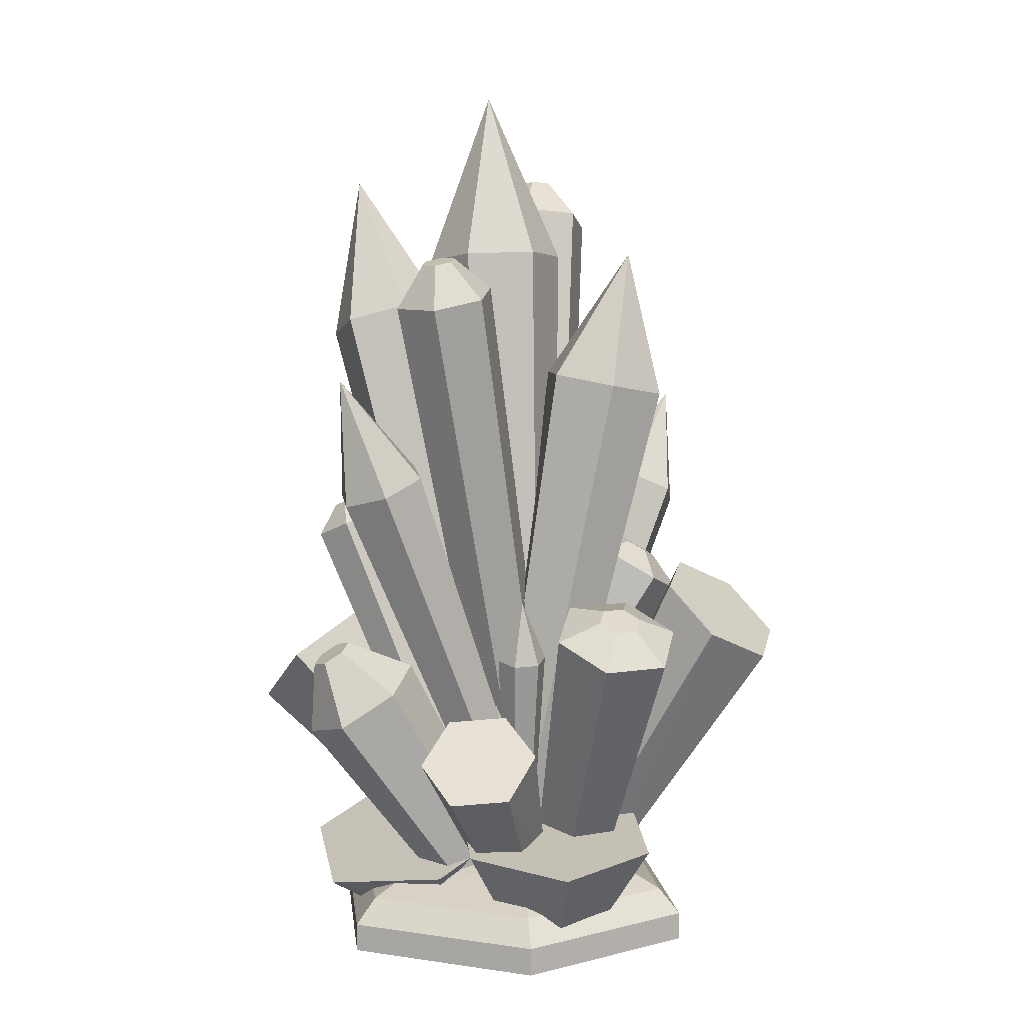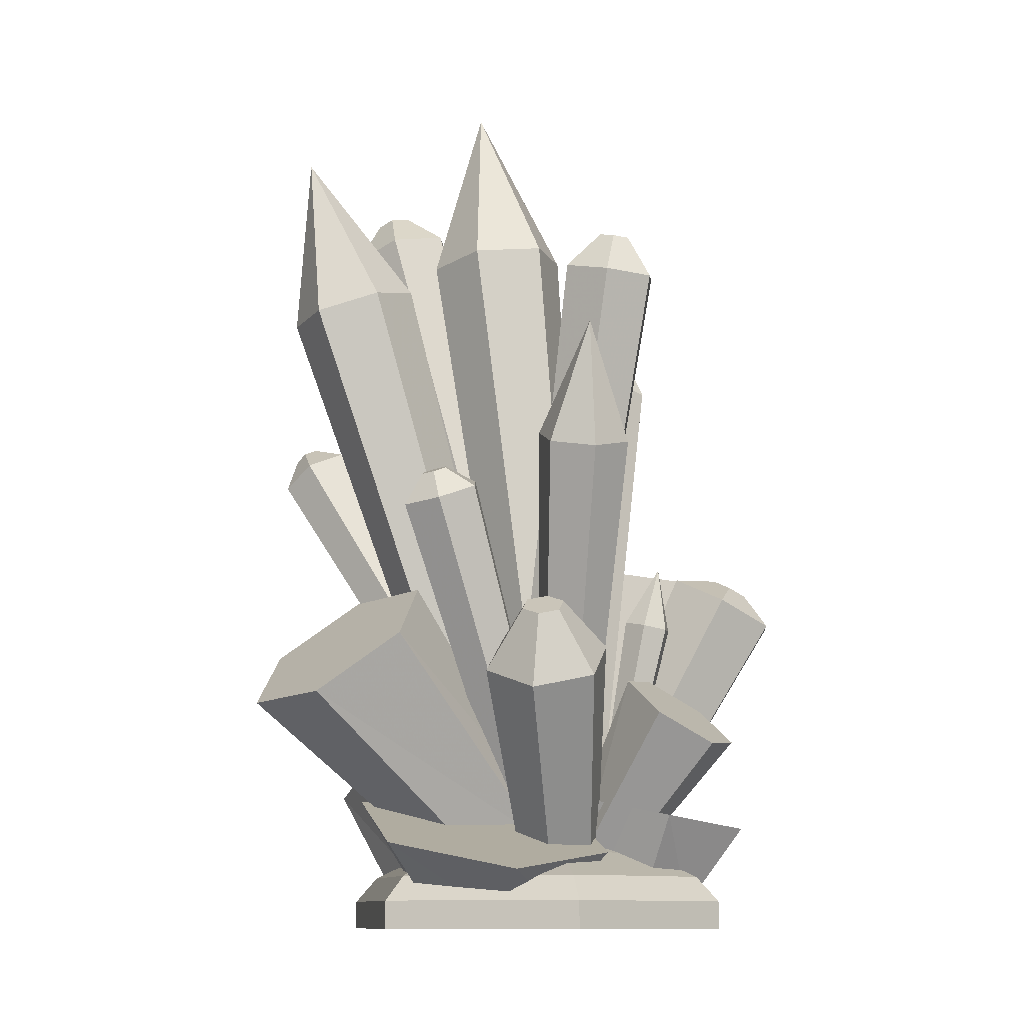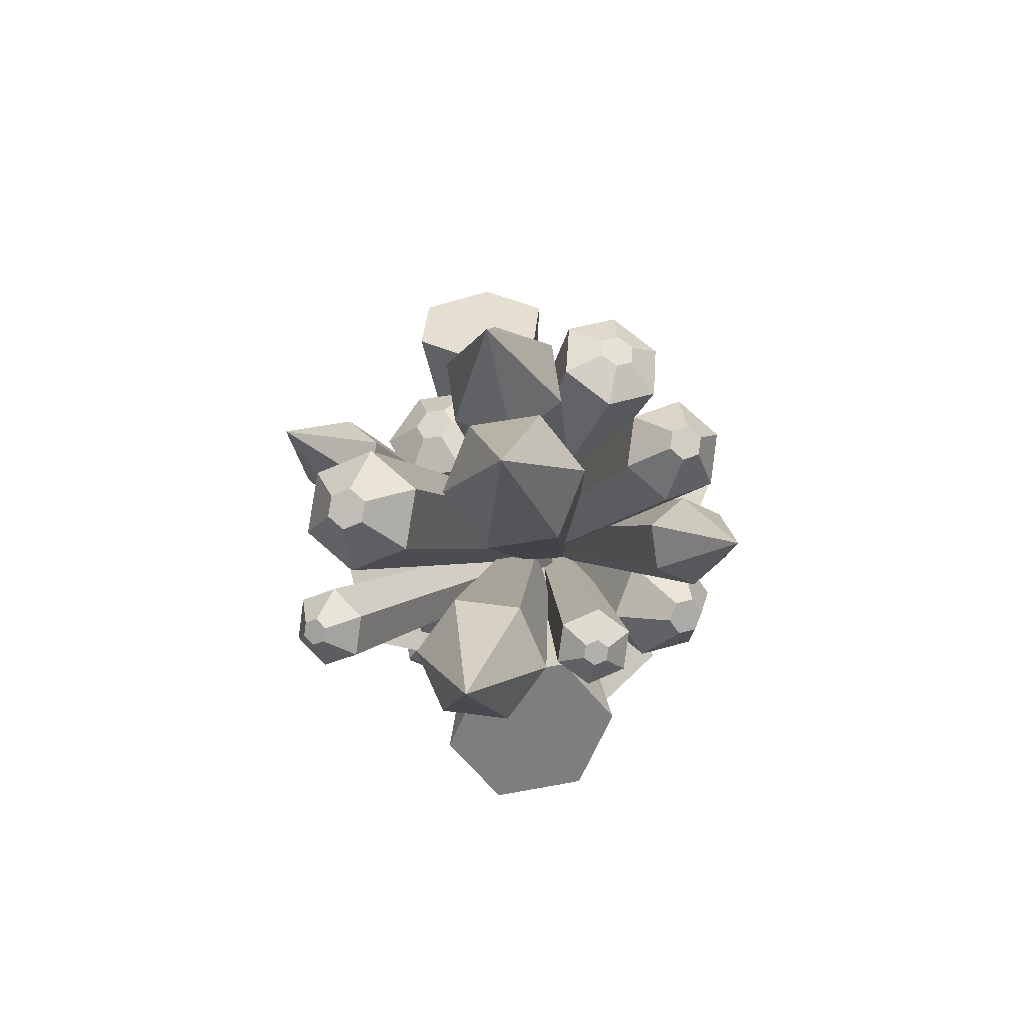
<metadata>
{"format":"obj","ext":"obj","renderer":"f3d","projection":"perspective","resolution":1024,"background":"white","views":[{"elev":6.7,"azim":173.5,"up":"+Y"},{"elev":-11.1,"azim":107.5,"up":"+Y"},{"elev":79.6,"azim":51.3,"up":"+Y"}]}
</metadata>
<code>
v 0.2062 -11.79 -0.826
v 0.2062 -15.03 -7.5
v -5.574 -15.03 -4.163
v -5.574 -15.03 2.511
v 0.2062 -15.03 5.848
v 5.986 -15.03 2.511
v 5.986 -15.03 -4.163
v 0.2062 -15.03 -0.826
v 0.2062 -14.1 -7.5
v -5.574 -14.1 -4.163
v -5.574 -14.1 2.511
v 0.2062 -14.1 5.848
v 5.986 -14.1 2.511
v 5.986 -14.1 -4.163
v 0.2062 -12.46 -4.952
v -3.367 -12.46 -2.889
v -3.367 -12.46 1.237
v 0.2062 -12.46 3.3
v 3.779 -12.46 1.237
v 3.779 -12.46 -2.889
v 0.2062 -13.27 -6.733
v -4.909 -13.27 -3.779
v -4.909 -13.27 2.127
v 0.2062 -13.27 5.081
v 5.321 -13.27 2.127
v 5.321 -13.27 -3.779
v 0.2062 -11.79 -3.245
v -1.889 -11.79 -2.036
v -1.889 -11.79 0.3836
v 0.2062 -11.79 1.593
v 2.301 -11.79 0.3836
v 2.301 -11.79 -2.036
v 1.657 -8.039 4.07
v 1.498 -7.358 2.608
v 0.02907 -6.986 2.047
v -1.282 -7.294 2.948
v -1.123 -7.975 4.409
v 0.3461 -8.347 4.97
v 0.5756 -12.72 1.583
v 0.4924 -12.36 0.8168
v -0.2785 -12.16 0.5224
v -0.9663 -12.32 0.9948
v -0.8832 -12.68 1.761
v -0.1122 -12.88 2.056
v -0.1953 -12.52 1.289
v 0.2913 -6.351 4.11
v -3.052 4.857 -4.235
v 0.1509 -11.89 -3.208
v -0.8129 -12.07 -2.642
v -4.889 4.505 -3.155
v -0.8129 -12.07 -1.509
v -4.889 4.505 -0.9958
v 0.1509 -11.89 -0.9425
v -3.052 4.857 0.08381
v 1.115 -11.7 -1.509
v -1.215 5.208 -0.9958
v 1.115 -11.7 -2.642
v -1.215 5.208 -3.155
v 0.1509 -11.89 -2.075
v -3.92 9.393 -2.075
v 5.765 7.009 3.172
v 1.208 -12.38 -1.04
v 0.1436 -12.1 -1.308
v 3.736 7.541 2.659
v -0.6688 -12.14 -0.5198
v 2.188 7.464 4.162
v -0.4165 -12.46 0.5376
v 2.669 6.856 6.178
v 0.6482 -12.74 0.8064
v 4.698 6.325 6.69
v 1.461 -12.7 0.01775
v 6.246 6.401 5.187
v 0.3959 -12.42 -0.251
v 5.252 12.18 6.009
v -4.279 0.5717 4.866
v 0.1577 -12.25 0.2192
v 0.3466 -11.94 -0.4949
v -3.919 1.147 3.505
v -0.187 -11.96 -1.088
v -4.936 1.119 2.374
v -0.9094 -12.27 -0.9671
v -6.313 0.5158 2.605
v -1.098 -12.58 -0.2529
v -6.673 -0.05943 3.966
v -0.5647 -12.56 0.3402
v -5.656 -0.03148 5.097
v -0.3758 -12.26 -0.3739
v -6.629 4.013 4.849
v 5.093 1.654 -2.583
v -0.1113 -12.09 -0.934
v 0.5347 -12.4 -1.335
v 6.324 1.053 -3.347
v 0.4934 -12.53 -2.147
v 6.245 0.8121 -4.895
v -0.194 -12.34 -2.558
v 4.935 1.172 -5.679
v -0.84 -12.03 -2.157
v 3.704 1.772 -4.915
v -0.7987 -11.9 -1.345
v 3.783 2.013 -3.367
v -0.1527 -12.21 -1.746
v 6.414 5.105 -4.777
v 1.713 9.013 2.408
v 0.5731 -12.17 -0.7932
v 1.196 -12.08 -1.839
v 2.899 9.19 0.4151
v 0.5986 -11.95 -2.895
v 1.761 9.434 -1.598
v -0.621 -11.91 -2.906
v -0.5631 9.501 -1.619
v -1.244 -12.01 -1.861
v -1.75 9.325 0.373
v -0.6465 -12.13 -0.8043
v -0.6117 9.081 2.386
v -0.02391 -12.04 -1.85
v 0.7371 15.03 1.002
v 0.7361 -4.391 -4.47
v 0.3928 -11.87 -3.178
v 0.564 -11.96 -3.567
v 1.062 -4.556 -5.21
v 0.3052 -12.03 -3.906
v 0.569 -4.688 -5.856
v -0.1249 -12.01 -3.857
v -0.2505 -4.656 -5.763
v -0.296 -11.92 -3.468
v -0.5768 -4.491 -5.022
v -0.03722 -11.86 -3.129
v -0.08348 -4.359 -4.376
v 0.1339 -11.94 -3.518
v 0.2724 -2.514 -5.549
v -2.556 -5.776 -1.213
v -0.4983 -12.01 -0.8704
v -0.4925 -12.05 -1.302
v -2.546 -5.843 -2.035
v -0.839 -12.2 -1.511
v -3.206 -6.134 -2.433
v -1.191 -12.32 -1.287
v -3.877 -6.358 -2.007
v -1.197 -12.28 -0.8557
v -3.888 -6.291 -1.184
v -0.8503 -12.13 -0.6472
v -3.228 -6 -0.7871
v -0.8447 -12.17 -1.079
v -3.859 -4.414 -1.754
v 2.171 -13.12 -1.083
v 2.652 -13.56 -2.273
v 1.988 -13.28 -3.424
v 0.8434 -12.55 -3.384
v 0.3622 -12.1 -2.194
v 1.026 -12.39 -1.043
v 1.507 -12.83 -2.233
v 6.758 -4.552 -3.203
v 7.102 -4.701 -2.606
v 7.352 -4.932 -3.224
v 7.007 -4.783 -3.821
v 6.413 -4.404 -3.801
v 6.163 -4.173 -3.183
v 6.508 -4.321 -2.585
v 7.475 -7.333 -3.071
v 6.732 -6.647 -1.235
v 6.451 -6.892 -4.845
v 4.685 -5.765 -4.784
v 3.943 -5.079 -2.948
v 4.967 -5.52 -1.174
v 3.301 7.494 -6.118
v -0.1468 -11 -1.799
v -1.197 -10.77 -1.577
v 1.681 7.848 -5.775
v -1.498 -10.51 -0.5535
v 1.217 8.249 -4.197
v -0.7485 -10.48 0.2483
v 2.373 8.295 -2.96
v 0.302 -10.71 0.02645
v 3.993 7.94 -3.302
v 0.6029 -10.97 -0.9971
v 4.458 7.54 -4.881
v -0.4476 -10.74 -0.7753
v 3.21 8.991 -5.319
v 2.665 9.11 -5.204
v 3.054 9.125 -4.787
v 3.6 9.006 -4.903
v 2.509 9.245 -4.672
v 3.443 9.141 -4.371
v 2.898 9.26 -4.256
v -0.8624 11.17 3.18
v -0.07262 -10.25 -2.343
v -1.285 -10.37 -2.128
v -2.732 10.99 3.511
v -1.683 -10.71 -1.009
v -3.347 10.46 5.238
v -0.8701 -10.93 -0.1039
v -2.092 10.11 6.634
v 0.3421 -10.81 -0.3189
v -0.2229 10.3 6.302
v 0.7407 -10.47 -1.439
v 0.3921 10.83 4.575
v -0.4713 -10.59 -1.224
v -1.337 12.22 4.73
v -1.966 12.16 4.842
v -1.544 12.04 5.312
v -0.9145 12.11 5.2
v -2.173 11.98 5.423
v -1.122 11.93 5.781
v -1.751 11.87 5.893
v 6.104 -0.2592 -0.5914
v 1.681 -11.8 -2.246
v 0.8436 -11.53 -1.988
v 4.812 0.1487 -0.1936
v 0.5918 -11.6 -1.11
v 4.424 0.04277 1.16
v 1.178 -11.94 -0.4904
v 5.327 -0.4711 2.116
v 2.016 -12.2 -0.7483
v 6.62 -0.879 1.718
v 2.267 -12.13 -1.626
v 7.008 -0.7731 0.3645
v 1.43 -11.87 -1.368
v 6.13 0.4301 0.4473
v 5.695 0.5675 0.5812
v 5.999 0.3945 0.903
v 6.434 0.2572 0.7691
v 5.564 0.5318 1.037
v 6.303 0.2215 1.225
v 5.868 0.3588 1.359
v -0.0294 2.631 6.785
v 0.7599 -9.889 -0.7328
v -0.1427 -10.02 -0.646
v -1.422 2.435 6.918
v -0.4714 -10.5 0.06024
v -1.929 1.692 8.008
v 0.1024 -10.85 0.6798
v -1.044 1.146 8.963
v 1.005 -10.72 0.593
v 0.3486 1.343 8.83
v 1.334 -10.24 -0.1133
v 0.8557 2.085 7.74
v 0.4312 -10.37 -0.02651
v -0.4297 2.948 8.029
v -0.8983 2.882 8.074
v -0.6003 2.698 8.396
v -0.1318 2.764 8.351
v -1.069 2.632 8.441
v -0.3025 2.514 8.717
v -0.7711 2.448 8.763
v -3.174 -1.209 -1.587
v 1.578 -10.27 -1.103
v 0.4198 -10.95 -1.323
v -4.962 -2.249 -1.927
v -0.3194 -11.39 -0.2724
v -6.102 -2.931 -0.306
v 0.09999 -11.16 0.9989
v -5.455 -2.572 1.655
v 1.259 -10.48 1.219
v -3.668 -1.532 1.995
v 1.998 -10.04 0.1685
v -2.528 -0.85 0.3739
v 0.8391 -10.71 -0.05195
v -4.271 -1.078 -0.506
v -4.873 -1.429 -0.6204
v -4.655 -1.308 0.03958
v -4.054 -0.9576 0.154
v -5.257 -1.658 -0.07485
v -4.437 -1.187 0.6996
v -5.039 -1.537 0.5851
v -2.112 -4.331 -8.963
v -1.454 -13.05 -3.621
v -2.775 -13.01 -3.306
v -4.15 -4.276 -8.478
v -3.181 -12.44 -2.141
v -4.775 -3.399 -6.68
v -2.265 -11.91 -1.29
v -3.363 -2.577 -5.368
v -0.9437 -11.95 -1.605
v -1.325 -2.632 -5.854
v -0.5382 -12.52 -2.771
v -0.6993 -3.509 -7.652
v -1.859 -12.48 -2.456
v -2.585 -3.153 -8.082
v -3.271 -3.135 -7.919
v -2.795 -2.858 -7.477
v -2.109 -2.876 -7.64
v -3.481 -2.839 -7.314
v -2.32 -2.581 -7.035
v -3.006 -2.563 -6.872
v -0.9363 -13.54 -0.8705
v -2.714 -14.22 0.6208
v -2.39 -14.54 3.253
v -0.2889 -14.2 4.393
v 1.489 -13.52 2.902
v 1.165 -13.2 0.27
v -0.6125 -13.87 1.761
v -5.475 -10.17 0.738
v -2.244 -8.882 -1.746
v -1.664 -9.596 2.578
v -4.896 -10.88 5.068
v -1.084 -10.31 6.915
v 2.147 -9.025 4.432
v 1.568 -8.311 0.1012
v 3.83 -7.901 -6.381
v 1.415 -12.75 -2.909
v 0.9097 -13.25 -3.839
v 2.968 -8.919 -7.979
v -0.2139 -13.03 -4.081
v 1.039 -8.753 -8.237
v -0.8316 -12.32 -3.392
v -0.02696 -7.568 -6.897
v -0.3259 -11.82 -2.462
v 0.8356 -6.549 -5.299
v 0.7975 -12.04 -2.221
v 2.764 -6.716 -5.041
v 0.2919 -12.53 -3.151
v 1.904 -7.736 -6.637
v -5.751 -1.556 -2.758
v -1.341 -11.86 -0.4147
v -0.9951 -12.06 -1.74
v -4.957 -2.076 -5.042
v -1.863 -12.74 -2.585
v -6.2 -3.581 -6.328
v -3.076 -13.2 -2.104
v -8.237 -4.566 -5.332
v -3.422 -13 -0.778
v -9.031 -4.047 -3.048
v -2.555 -12.32 0.06646
v -7.788 -2.542 -1.762
v -2.208 -12.53 -1.259
v -6.99 -3.063 -4.042
v 7.487 -7.56 6.65
v 1.282 -13.45 1.515
v 2.174 -13.23 -0.04723
v 9.031 -7.399 3.841
v 1.659 -11.88 -1.436
v 7.947 -5.428 1.373
v 0.2521 -10.75 -1.263
v 5.319 -3.618 1.714
v -0.6396 -10.97 0.2992
v 3.775 -3.778 4.523
v -0.1247 -12.32 1.688
v 4.858 -5.749 6.991
v 0.767 -12.1 0.126
v 6.402 -5.594 4.184
v -0.9585 -11.61 -8.113
v -0.9585 -14.26 -6.099
v -2.667 -14 -4.996
v -4.061 -11.23 -6.273
v -2.667 -13.47 -2.79
v -4.061 -10.48 -2.593
v -0.9585 -13.21 -1.687
v -0.9585 -10.11 -0.7528
v 0.7504 -13.47 -2.79
v 2.144 -10.48 -2.593
v 0.7504 -14 -4.996
v 2.144 -11.23 -6.273
v -0.9585 -13.73 -3.893
v -0.9585 -10.86 -4.438
v 3.067 -12.5 -4.377
v 2.56 -14.34 -2.28
v 0.7511 -13.47 -0.9363
v -0.2489 -11 -2.134
v 0.9881 -12.89 1.66
v 0.1181 -10.12 2.186
v 3.034 -13.18 2.912
v 3.801 -10.73 4.263
v 4.844 -14.05 1.569
v 7.117 -12.23 2.021
v 4.606 -14.63 -1.027
v 6.75 -13.11 -2.299
v 2.797 -13.76 0.3163
v 3.433 -11.62 -0.06302
g Group13481
f 15 21 22 16
f 16 22 23 17
f 17 23 24 18
f 18 24 25 19
f 19 25 26 20
f 20 26 21 15
f 26 14 9 21
f 25 13 14 26
f 24 12 13 25
f 23 11 12 24
f 22 10 11 23
f 21 9 10 22
f 2 8 3
f 3 8 4
f 4 8 5
f 5 8 6
f 6 8 7
f 7 8 2
f 9 2 3 10
f 10 3 4 11
f 11 4 5 12
f 12 5 6 13
f 13 6 7 14
f 14 7 2 9
f 27 15 16 28
f 28 16 17 29
f 29 17 18 30
f 30 18 19 31
f 31 19 20 32
f 32 20 15 27
f 1 27 28
f 1 28 29
f 1 29 30
f 1 30 31
f 1 31 32
f 1 32 27
g Group13496
f 47 48 49 50
f 50 49 51 52
f 52 51 53 54
f 54 53 55 56
f 56 55 57 58
f 58 57 48 47
f 48 59 49
f 49 59 51
f 51 59 53
f 53 59 55
f 55 59 57
f 57 59 48
f 60 47 50
f 60 58 47
f 60 50 52
f 60 56 58
f 60 52 54
f 60 54 56
g Group13511
f 61 62 63 64
f 64 63 65 66
f 66 65 67 68
f 68 67 69 70
f 70 69 71 72
f 72 71 62 61
f 62 73 63
f 63 73 65
f 65 73 67
f 67 73 69
f 69 73 71
f 71 73 62
f 74 61 64
f 74 72 61
f 74 64 66
f 74 70 72
f 74 66 68
f 74 68 70
g Group13526
f 75 76 77 78
f 78 77 79 80
f 80 79 81 82
f 82 81 83 84
f 84 83 85 86
f 86 85 76 75
f 76 87 77
f 77 87 79
f 79 87 81
f 81 87 83
f 83 87 85
f 85 87 76
f 88 75 78
f 88 86 75
f 88 78 80
f 88 84 86
f 88 80 82
f 88 82 84
g Group13541
f 89 90 91 92
f 92 91 93 94
f 94 93 95 96
f 96 95 97 98
f 98 97 99 100
f 100 99 90 89
f 90 101 91
f 91 101 93
f 93 101 95
f 95 101 97
f 97 101 99
f 99 101 90
f 102 89 92
f 102 100 89
f 102 92 94
f 102 98 100
f 102 94 96
f 102 96 98
g Group13556
f 103 104 105 106
f 106 105 107 108
f 108 107 109 110
f 110 109 111 112
f 112 111 113 114
f 114 113 104 103
f 104 115 105
f 105 115 107
f 107 115 109
f 109 115 111
f 111 115 113
f 113 115 104
f 116 103 106
f 116 114 103
f 116 106 108
f 116 112 114
f 116 108 110
f 116 110 112
g Group13571
f 117 118 119 120
f 120 119 121 122
f 122 121 123 124
f 124 123 125 126
f 126 125 127 128
f 128 127 118 117
f 118 129 119
f 119 129 121
f 121 129 123
f 123 129 125
f 125 129 127
f 127 129 118
f 130 117 120
f 130 128 117
f 130 120 122
f 130 126 128
f 130 122 124
f 130 124 126
g Group13586
f 131 132 133 134
f 134 133 135 136
f 136 135 137 138
f 138 137 139 140
f 140 139 141 142
f 142 141 132 131
f 132 143 133
f 133 143 135
f 135 143 137
f 137 143 139
f 139 143 141
f 141 143 132
f 144 131 134
f 144 142 131
f 144 134 136
f 144 140 142
f 144 136 138
f 144 138 140
g Group13601
f 33 39 40 34
f 34 40 41 35
f 35 41 42 36
f 36 42 43 37
f 37 43 44 38
f 38 44 39 33
f 39 45 40
f 40 45 41
f 41 45 42
f 42 45 43
f 43 45 44
f 44 45 39
f 46 33 34
f 46 38 33
f 46 34 35
f 46 37 38
f 46 35 36
f 46 36 37
g Group13616
f 165 166 167 168
f 168 167 169 170
f 170 169 171 172
f 172 171 173 174
f 174 173 175 176
f 176 175 166 165
f 166 177 167
f 167 177 169
f 169 177 171
f 171 177 173
f 173 177 175
f 175 177 166
f 178 165 168 179
f 180 181 178
f 179 168 170 182
f 180 183 181
f 182 170 172 184
f 180 184 183
f 184 172 174 183
f 180 182 184
f 183 174 176 181
f 180 179 182
f 181 176 165 178
f 180 178 179
g Group13631
f 185 186 187 188
f 188 187 189 190
f 190 189 191 192
f 192 191 193 194
f 194 193 195 196
f 196 195 186 185
f 186 197 187
f 187 197 189
f 189 197 191
f 191 197 193
f 193 197 195
f 195 197 186
f 198 185 188 199
f 200 201 198
f 199 188 190 202
f 200 203 201
f 202 190 192 204
f 200 204 203
f 204 192 194 203
f 200 202 204
f 203 194 196 201
f 200 199 202
f 201 196 185 198
f 200 198 199
g Group13646
f 205 206 207 208
f 208 207 209 210
f 210 209 211 212
f 212 211 213 214
f 214 213 215 216
f 216 215 206 205
f 206 217 207
f 207 217 209
f 209 217 211
f 211 217 213
f 213 217 215
f 215 217 206
f 218 205 208 219
f 220 221 218
f 219 208 210 222
f 220 223 221
f 222 210 212 224
f 220 224 223
f 224 212 214 223
f 220 222 224
f 223 214 216 221
f 220 219 222
f 221 216 205 218
f 220 218 219
g Group13661
f 225 226 227 228
f 228 227 229 230
f 230 229 231 232
f 232 231 233 234
f 234 233 235 236
f 236 235 226 225
f 226 237 227
f 227 237 229
f 229 237 231
f 231 237 233
f 233 237 235
f 235 237 226
f 238 225 228 239
f 240 241 238
f 239 228 230 242
f 240 243 241
f 242 230 232 244
f 240 244 243
f 244 232 234 243
f 240 242 244
f 243 234 236 241
f 240 239 242
f 241 236 225 238
f 240 238 239
g Group13676
f 245 246 247 248
f 248 247 249 250
f 250 249 251 252
f 252 251 253 254
f 254 253 255 256
f 256 255 246 245
f 246 257 247
f 247 257 249
f 249 257 251
f 251 257 253
f 253 257 255
f 255 257 246
f 258 245 248 259
f 260 261 258
f 259 248 250 262
f 260 263 261
f 262 250 252 264
f 260 264 263
f 264 252 254 263
f 260 262 264
f 263 254 256 261
f 260 259 262
f 261 256 245 258
f 260 258 259
g Group13691
f 265 266 267 268
f 268 267 269 270
f 270 269 271 272
f 272 271 273 274
f 274 273 275 276
f 276 275 266 265
f 266 277 267
f 267 277 269
f 269 277 271
f 271 277 273
f 273 277 275
f 275 277 266
f 278 265 268 279
f 280 281 278
f 279 268 270 282
f 280 283 281
f 282 270 272 284
f 280 284 283
f 284 272 274 283
f 280 282 284
f 283 274 276 281
f 280 279 282
f 281 276 265 278
f 280 278 279
g Group13706
f 160 145 146 159
f 159 146 147 161
f 161 147 148 162
f 162 148 149 163
f 163 149 150 164
f 164 150 145 160
f 145 151 146
f 146 151 147
f 147 151 148
f 148 151 149
f 149 151 150
f 150 151 145
f 153 160 159 154
f 152 158 153
f 154 159 161 155
f 152 157 158
f 155 161 162 156
f 152 156 157
f 156 162 163 157
f 152 155 156
f 157 163 164 158
f 152 154 155
f 158 164 160 153
f 152 153 154
g Group13721
f 299 300 301 302
f 302 301 303 304
f 304 303 305 306
f 306 305 307 308
f 308 307 309 310
f 310 309 300 299
f 300 311 301
f 301 311 303
f 303 311 305
f 305 311 307
f 307 311 309
f 309 311 300
f 312 310 299
f 312 299 302
f 312 308 310
f 312 302 304
f 312 306 308
f 312 304 306
g Group13736
f 313 314 315 316
f 316 315 317 318
f 318 317 319 320
f 320 319 321 322
f 322 321 323 324
f 324 323 314 313
f 314 325 315
f 315 325 317
f 317 325 319
f 319 325 321
f 321 325 323
f 323 325 314
f 326 324 313
f 326 313 316
f 326 322 324
f 326 316 318
f 326 320 322
f 326 318 320
g Group13751
f 327 328 329 330
f 330 329 331 332
f 332 331 333 334
f 334 333 335 336
f 336 335 337 338
f 338 337 328 327
f 328 339 329
f 329 339 331
f 331 339 333
f 333 339 335
f 335 339 337
f 337 339 328
f 340 338 327
f 340 327 330
f 340 336 338
f 340 330 332
f 340 334 336
f 340 332 334
g Group13766
f 341 342 343 344
f 344 343 345 346
f 346 345 347 348
f 348 347 349 350
f 350 349 351 352
f 352 351 342 341
f 342 353 343
f 343 353 345
f 345 353 347
f 347 353 349
f 349 353 351
f 351 353 342
f 354 352 341
f 354 341 344
f 354 350 352
f 354 344 346
f 354 348 350
f 354 346 348
g Group13781
f 355 356 357 358
f 358 357 359 360
f 360 359 361 362
f 362 361 363 364
f 364 363 365 366
f 366 365 356 355
f 356 367 357
f 357 367 359
f 359 367 361
f 361 367 363
f 363 367 365
f 365 367 356
f 368 366 355
f 368 355 358
f 368 364 366
f 368 358 360
f 368 362 364
f 368 360 362
g Group13796
f 293 285 286 292
f 292 286 287 295
f 295 287 288 296
f 296 288 289 297
f 297 289 290 298
f 298 290 285 293
f 285 291 286
f 286 291 287
f 287 291 288
f 288 291 289
f 289 291 290
f 290 291 285
f 294 298 293
f 294 293 292
f 294 297 298
f 294 292 295
f 294 296 297
f 294 295 296

</code>
